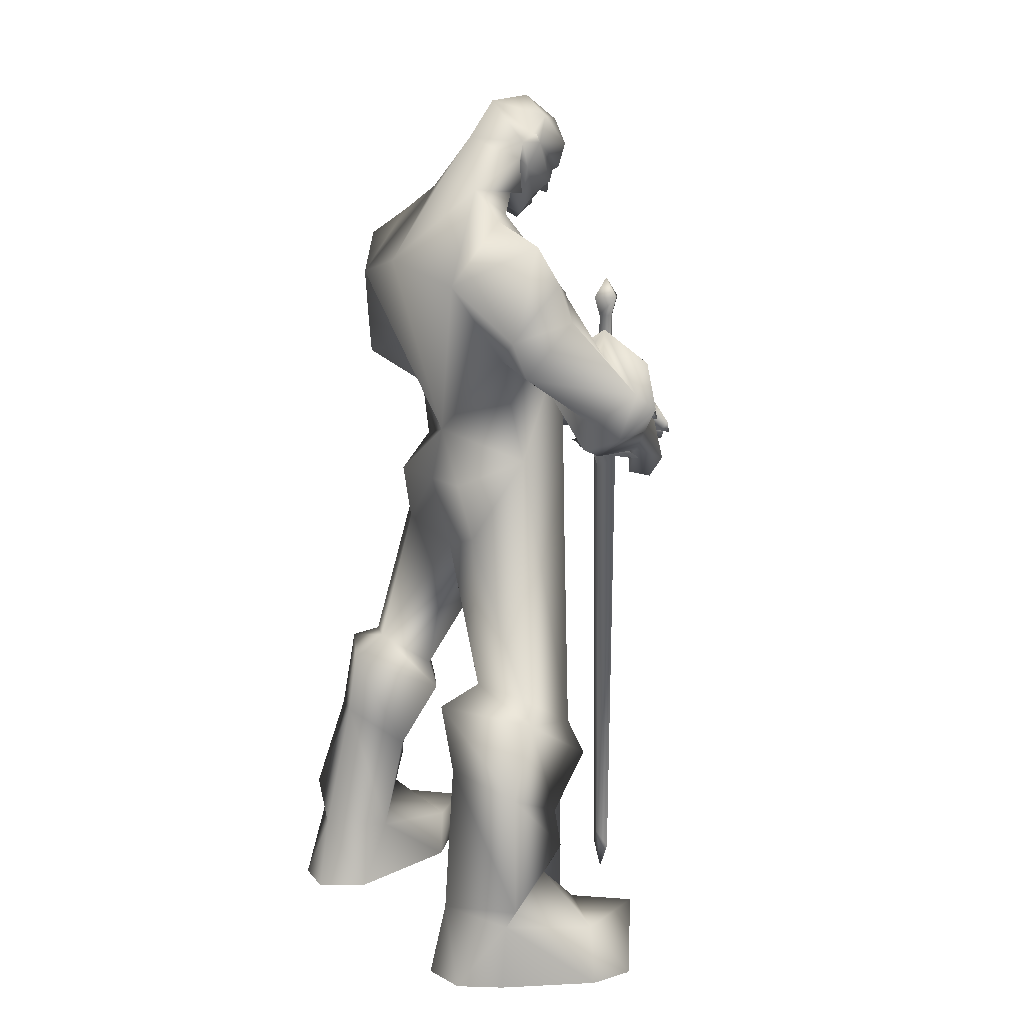
<metadata>
{"format":"obj","ext":"obj","renderer":"f3d","projection":"perspective","resolution":1024,"background":"white","views":[{"elev":13.3,"azim":-32.6,"up":"+Y"}]}
</metadata>
<code>
o
v -0.0466 0.5713 0.193
v -0.09857 0.9268 -1.03e-07
v 0.1534 1.043 -5.355e-08
v -0.1219 0.9692 0.142
v -0.1104 0.6357 0.3409
v -0.02846 1.155 0.2132
v -0.09857 0.9268 -1.03e-07
v -0.0466 0.5713 -0.193
v 0.1534 1.043 -5.355e-08
v 0.3313 1.061 -0.001513
v 0.3496 1.097 -0.04616
v 0.3394 0.09577 -0.002263
v 0.3509 1.097 0.04261
v 0.3521 0.06207 0.02676
v 0.3693 1.061 -0.002087
v 0.3637 0.0958 -0.002631
v 0.3512 0.06211 -0.0317
v 0.3517 -0.002883 -0.002513
v 0.1321 1.068 -0.14
v 0.1066 0.0024 -0.1708
v 0.06869 0.002371 -3.277e-08
v 0.1534 1.043 -5.355e-08
v 0.1693 0.002112 -2.514e-08
v 0.1066 0.002444 0.1708
v 0.1321 1.068 0.14
v 0.1534 1.043 -5.355e-08
v 0.1321 1.068 -0.14
v 0.1321 1.068 0.14
v 0.03056 1.751 -0.1143
v 0.04202 1.773 -0.05986
v -0.07818 1.761 -0.09051
v 0.04899 1.824 -0.08145
v 0.03961 1.827 -0.09062
v 0.05742 1.863 -0.07747
v 0.04202 1.773 -0.05986
v 0.03056 1.751 -0.1143
v 0.04202 1.773 0.05986
v 0.03056 1.751 0.1143
v -0.07818 1.761 0.09051
v 0.1027 1.861 -0.07876
v 0.05742 1.863 -0.07747
v 0.08793 1.879 -0.08761
v 0.08465 1.881 -0.07453
v 0.08793 1.879 -0.08761
v 0.05742 1.863 -0.07747
v 0.1027 1.861 -0.07876
v 0.1293 1.92 -0.06049
v 0.4543 1.119 0.06466
v 0.405 1.066 0.03635
v 0.4355 1.053 0.03721
v 0.3535 1.127 0.1265
v 0.3977 1.057 0.1226
v 0.4219 1.102 0.1393
v 0.4488 1.144 0.02702
v 0.4225 1.076 0.005301
v 0.4585 1.061 -0.007448
v 0.4355 1.053 0.03721
v 0.405 1.066 0.03635
v 0.4225 1.076 0.005301
v 0.4585 1.061 -0.007448
v 0.4391 1.078 -0.0402
v 0.396 1.11 0.04133
v 0.3189 1.179 0.03282
v 0.396 1.11 0.04133
v 0.405 1.066 0.03635
v 0.3723 1.06 0.07147
v 0.3956 1.056 0.07563
v 0.3977 1.057 0.1226
v 0.3535 1.127 0.1265
v 0.3189 1.179 0.03282
v 0.3189 1.179 0.03282
v 0.3535 1.127 0.1265
v 0.2206 1.13 0.1549
v 0.3956 1.056 0.07563
v 0.405 1.066 0.03635
v 0.4543 1.119 0.06466
v 0.3977 1.057 0.1226
v 0.4219 1.102 0.1393
v 0.4303 1.203 0.08771
v 0.3357 1.184 0.1842
v 0.3224 1.305 0.1014
v 0.4488 1.144 0.02702
v 0.4355 1.053 0.03721
v 0.4225 1.076 0.005301
v 0.432 1.16 -0.01955
v 0.4585 1.061 -0.007448
v 0.4391 1.078 -0.0402
v 0.3593 1.25 0.02294
v 0.2107 1.239 0.05645
v 0.3535 1.127 0.1265
v 0.3357 1.184 0.1842
v 0.2206 1.13 0.1549
v 0.4219 1.102 0.1393
v 0.401 1.195 0.09752
v 0.4309 1.191 0.1066
v 0.4008 1.218 0.1173
v 0.4732 1.134 0.06706
v 0.4778 1.198 0.03261
v 0.4684 1.164 0.08656
v 0.4684 1.164 0.08656
v 0.4778 1.198 0.03261
v 0.4215 1.163 0.0189
v 0.428 1.152 -0.03018
v 0.4493 1.145 0.06171
v 0.4515 1.127 0.002662
v 0.4699 1.143 -0.04266
v 0.4693 1.121 0.01192
v 0.3292 1.251 0.0189
v 0.2398 1.15 -0.1342
v 0.338 1.238 -0.02482
v 0.2832 1.217 0.03057
v 0.2832 1.217 0.03057
v 0.2638 1.28 -0.06941
v 0.2398 1.15 -0.1342
v 0.3023 1.257 0.0364
v 0.3292 1.251 0.0189
v 0.338 1.238 -0.02482
v 0.4008 1.218 0.1173
v 0.3827 1.23 0.04512
v 0.401 1.195 0.09752
v 0.4174 1.275 0.05516
v 0.3741 1.311 -0.03292
v 0.2638 1.28 -0.06941
v 0.3925 1.161 -0.08596
v 0.338 1.238 -0.02482
v 0.2398 1.15 -0.1342
v 0.06542 1.345 -0.2576
v 0.04736 1.242 -0.3213
v 0.03326 1.206 -0.2824
v 0.08193 1.204 -0.3831
v 0.116 1.28 -0.4077
v 0.1214 1.257 -0.4425
v 0.1432 1.349 -0.4277
v 0.1186 1.383 -0.3376
v 0.1416 1.43 -0.3254
v 0.0383 1.392 -0.1909
v 0.3478 1.178 -0.2019
v 0.1214 1.257 -0.4425
v 0.1432 1.349 -0.4277
v 0.3655 1.316 -0.1541
v 0.2898 1.345 -0.2213
v 0.1416 1.43 -0.3254
v 0.0383 1.392 -0.1909
v 0.1239 1.328 -0.1615
v 0.2638 1.28 -0.06941
v 0.03326 1.206 -0.2824
v 0.1239 1.328 -0.1615
v 0.0383 1.392 -0.1909
v 0.08193 1.204 -0.3831
v 0.1214 1.257 -0.4425
v 0.3478 1.178 -0.2019
v 0.2398 1.15 -0.1342
v 0.03326 1.206 -0.2824
v 0.2638 1.28 -0.06941
v -0.07622 1.653 0.3422
v -0.09122 1.7 0.2069
v -0.2065 1.561 0.1984
v 0.06794 1.528 0.2408
v -0.09122 1.7 0.2069
v -0.07622 1.653 0.3422
v -0.04117 1.572 0.3748
v -0.007902 1.489 0.3766
v 0.06794 1.528 0.2408
v -0.07622 1.653 0.3422
v 0.1155 1.399 0.3192
v 0.1433 1.319 0.4105
v 0.05184 1.337 0.2669
v -0.07245 1.388 0.1882
v -0.007902 1.489 0.3766
v -0.04117 1.572 0.3748
v -0.1358 1.447 0.3356
v -0.07622 1.653 0.3422
v -0.2065 1.561 0.1984
v 0.05184 1.337 0.2669
v 0.06346 1.253 0.3562
v -0.07245 1.388 0.1882
v -0.1178 1.371 0.3637
v 0.1433 1.319 0.4105
v -0.09122 1.7 -0.2069
v -0.1008 1.636 -0.3489
v -0.2065 1.561 -0.1984
v -0.09122 1.7 -0.2069
v 0.06794 1.528 -0.2408
v -0.1008 1.636 -0.3489
v 0.06542 1.345 -0.2576
v 0.06794 1.528 -0.2408
v -0.07245 1.388 -0.1882
v 0.1186 1.383 -0.3376
v -0.02959 1.471 -0.3715
v 0.116 1.28 -0.4077
v -0.06736 1.552 -0.3754
v -0.1008 1.636 -0.3489
v -0.06736 1.552 -0.3754
v -0.02959 1.471 -0.3715
v -0.144 1.431 -0.2998
v -0.1008 1.636 -0.3489
v -0.2065 1.561 -0.1984
v 0.116 1.28 -0.4077
v 0.04736 1.242 -0.3213
v -0.1267 1.352 -0.3193
v -0.07245 1.388 -0.1882
v 0.06542 1.345 -0.2576
v -0.2065 1.561 0.1984
v -0.07245 1.388 0.1882
v 0.06794 1.528 0.2408
v -0.09122 1.7 -0.2069
v -0.2065 1.561 -0.1984
v -0.07818 1.761 -0.09051
v -0.2423 1.605 -5.911e-08
v -0.1124 1.78 -1.892e-07
v -0.1175 1.205 -6.757e-08
v -0.07245 1.388 -0.1882
v -0.02846 1.155 -0.2134
v -0.2065 1.561 0.1984
v -0.09122 1.7 0.2069
v -0.07818 1.761 0.09051
v -0.07245 1.388 0.1882
v -0.02846 1.155 0.2132
v 0.05742 1.863 0.07747
v 0.03961 1.827 0.09062
v 0.04899 1.824 0.08145
v 0.04202 1.773 0.05986
v 0.03056 1.751 0.1143
v 0.1221 1.426 0.1493
v 0.1594 1.545 -6.864e-08
v 0.1173 1.525 0.1657
v 0.1321 1.068 0.14
v -0.02846 1.155 0.2132
v 0.06794 1.528 0.2408
v -0.07245 1.388 0.1882
v -0.02846 1.155 0.2132
v -0.02846 1.155 -0.2134
v 0.1221 1.426 -0.1493
v 0.1321 1.068 -0.14
v 0.1534 1.043 -5.355e-08
v -0.07245 1.388 -0.1882
v -0.02846 1.155 -0.2134
v 0.002629 1.703 0.09027
v -0.09122 1.7 0.2069
v 0.05179 1.687 -6.073e-08
v 0.1173 1.525 -0.1657
v 0.06794 1.528 -0.2408
v 0.002629 1.703 -0.09027
v -0.09122 1.7 -0.2069
v -0.07818 1.761 -0.09051
v -0.07818 1.761 0.09051
v 0.04202 1.773 0.05986
v 0.05179 1.687 -6.073e-08
v -0.07818 1.761 0.09051
v -0.07818 1.761 -0.09051
v 0.04202 1.773 -0.05986
v 0.05511 1.717 -1.139e-07
v 0.1293 1.92 0.06049
v 0.08465 1.881 0.07453
v 0.1027 1.861 0.07876
v 0.08793 1.879 0.08761
v 0.05742 1.863 0.07747
v 0.1967 1.911 -7.326e-08
v 0.1293 1.92 -0.06049
v 0.1168 1.966 -1.316e-07
v 0.08465 1.881 -0.07453
v 0.02438 1.954 -2.006e-07
v 0.1293 1.92 0.06049
v 0.03056 1.751 -0.1143
v -0.07818 1.761 -0.09051
v 0.03961 1.827 -0.09062
v -0.03669 1.873 -1.398e-07
v -0.1124 1.78 -1.892e-07
v -0.07818 1.761 0.09051
v 0.05742 1.863 -0.07747
v 0.03056 1.751 0.1143
v 0.03961 1.827 0.09062
v 0.05742 1.863 0.07747
v 0.08465 1.881 0.07453
v 0.432 1.16 -0.01955
v 0.4391 1.078 -0.0402
v 0.3189 1.179 0.03282
v 0.3593 1.25 0.02294
v 0.3189 1.179 0.03282
v 0.2107 1.239 0.05645
v 0.3474 1.149 -0.03505
v 0.3016 1.114 -0.04364
v 0.3241 1.148 -0.0723
v 0.2107 1.239 0.05645
v 0.2206 1.13 0.1549
v 0.3474 1.149 -0.03505
v 0.3189 1.179 0.03282
v 0.3016 1.114 -0.04364
v 0.2107 1.239 0.05645
v 0.4309 1.191 0.1066
v 0.4161 1.192 0.0461
v 0.4526 1.235 0.05279
v 0.401 1.195 0.09752
v 0.3827 1.23 0.04512
v 0.3478 1.178 -0.2019
v 0.3925 1.161 -0.08596
v 0.2398 1.15 -0.1342
v 0.435 1.164 -0.1274
v 0.428 1.152 -0.03018
v 0.4699 1.143 -0.04266
v -0.02846 1.155 -0.2134
v 0.02559 0.5571 -0.3209
v -0.1104 0.6357 -0.3409
v -0.0466 0.5713 -0.193
v 0.1534 1.043 -5.355e-08
v 0.1321 1.068 -0.14
v -0.02846 1.155 0.2132
v -0.1104 0.6357 0.3409
v 0.02559 0.5571 0.3209
v 0.1321 1.068 0.14
v -0.0466 0.5713 0.193
v 0.3501 1.441 0.01999
v 0.3308 1.441 -0.001255
v 0.3311 1.141 -0.001456
v 0.3505 1.141 0.01979
v 0.3689 1.441 -0.001832
v 0.3693 1.141 -0.002033
v 0.3495 1.441 -0.02308
v 0.3499 1.141 -0.02328
v 0.1342 1.299 0.1497
v 0.2107 1.239 0.05645
v 0.2206 1.13 0.1549
v 0.05031 1.195 0.3387
v 0.009794 1.356 0.2131
v 0.09972 1.22 0.4037
v 0.3357 1.184 0.1842
v 0.1705 1.292 0.4444
v 0.2602 1.345 0.1763
v 0.2107 1.239 0.05645
v 0.1342 1.299 0.1497
v 0.3224 1.305 0.1014
v 0.3357 1.184 0.1842
v 0.009794 1.356 0.2131
v 0.1411 1.453 0.2866
v 0.1691 1.39 0.4125
v 0.1705 1.292 0.4444
v 0.4684 1.164 0.08656
v 0.4215 1.163 0.0189
v 0.4493 1.145 0.06171
v 0.4732 1.134 0.06706
v 0.4515 1.127 0.002662
v 0.4693 1.121 0.01192
v 0.428 1.152 -0.03018
v 0.4161 1.192 0.0461
v 0.3827 1.23 0.04512
v 0.338 1.238 -0.02482
v 0.3925 1.161 -0.08596
v 0.4385 1.163 0.1118
v 0.4664 1.155 0.1073
v 0.4778 1.198 0.03261
v 0.4466 1.186 0.1262
v 0.4526 1.235 0.05279
v 0.3127 1.108 -0.0012
v 0.3509 1.097 0.04261
v 0.3524 1.108 0.1408
v 0.3505 1.141 0.01979
v 0.3878 1.108 -0.002336
v 0.3693 1.141 -0.002033
v 0.3499 1.141 -0.02328
v 0.3693 1.061 -0.002087
v 0.3481 1.108 -0.1444
v 0.3496 1.097 -0.04616
v 0.3313 1.061 -0.001513
v 0.3311 1.141 -0.001456
v 0.1691 1.39 0.4125
v 0.1433 1.319 0.4105
v 0.1705 1.292 0.4444
v 0.09972 1.22 0.4037
v 0.06346 1.253 0.3562
v 0.05031 1.195 0.3387
v 0.05184 1.337 0.2669
v 0.009794 1.356 0.2131
v 0.1411 1.453 0.2866
v 0.1155 1.399 0.3192
v 0.4309 1.191 0.1066
v 0.4174 1.275 0.05516
v 0.4008 1.218 0.1173
v 0.4526 1.235 0.05279
v 0.4579 1.252 -0.06255
v 0.3741 1.311 -0.03292
v 0.3655 1.316 -0.1541
v 0.2638 1.28 -0.06941
v 0.4732 1.134 0.06706
v 0.4699 1.143 -0.04266
v 0.4693 1.121 0.01192
v 0.435 1.164 -0.1274
v 0.3478 1.178 -0.2019
v 0.4664 1.155 0.1073
v 0.4466 1.186 0.1262
v 0.3492 1.485 -0.0404
v 0.3153 1.485 -0.0009933
v 0.3497 1.531 -0.001481
v 0.3308 1.441 -0.001255
v 0.3503 1.485 0.03737
v 0.3501 1.441 0.01999
v 0.3842 1.485 -0.002035
v 0.3689 1.441 -0.001832
v 0.3495 1.441 -0.02308
v -0.1104 0.6357 -0.3409
v -0.1219 0.9692 -0.142
v -0.02846 1.155 -0.2134
v -0.1104 0.6357 -0.3409
v -0.1607 0.6522 -0.2276
v -0.1505 1.096 -0.1266
v -0.02846 1.155 -0.2134
v -0.1175 1.205 -6.757e-08
v -0.02846 1.155 -0.2134
v -0.144 1.091 -5.451e-08
v -0.09857 0.9268 -1.03e-07
v -0.0466 0.5713 -0.193
v -0.1104 0.6357 0.3409
v -0.1607 0.6522 0.2276
v -0.1505 1.096 0.1266
v -0.02846 1.155 0.2132
v -0.0466 0.5713 0.193
v -0.02846 1.155 0.2132
v -0.2293 0.001758 -0.4353
v -0.2207 0.1489 -0.4412
v -0.03925 0.001758 -0.5296
v 0.02559 0.5571 -0.3209
v -0.1391 0.6024 -0.4174
v -0.1104 0.6357 -0.3409
v -0.0466 0.5713 -0.193
v -0.05905 0.5258 -0.1357
v -0.03093 0.3583 -0.353
v 0.05575 0.4791 -0.3409
v -0.1179 0.3664 -0.2088
v -0.1773 0.4295 -0.4098
v -0.02601 0.2774 -0.3706
v -0.22 0.1987 -0.4794
v -0.07874 0.2266 -0.3805
v -0.03851 0.1307 -0.5104
v -0.1179 0.3664 -0.2088
v -0.1179 0.3664 -0.2088
v -0.1566 0.146 -0.2334
v 0.05335 0.1066 -0.3043
v 0.1481 0.001758 -0.4036
v 0.1565 0.1064 -0.3961
v 0.03848 0.001758 -0.2881
v 0.05769 0.001758 -0.5281
v -0.2908 0.1599 -0.2922
v -0.31 0.001758 -0.3754
v -0.3233 0.001758 -0.2783
v -0.2276 0.001758 -0.2202
v -0.0466 0.5713 -0.193
v -0.1607 0.6522 -0.2276
v -0.05905 0.5258 -0.1357
v -0.2466 0.6072 -0.2066
v -0.1179 0.3664 -0.2088
v -0.1391 0.6024 -0.4174
v -0.1104 0.6357 -0.3409
v -0.2435 0.4663 -0.2516
v -0.1773 0.4295 -0.4098
v -0.2207 0.1489 -0.4412
v -0.2293 0.001758 -0.4353
v -0.22 0.1987 -0.4794
v -0.1179 0.3664 -0.2088
v -0.3233 0.001758 0.2783
v -0.2908 0.1599 0.2922
v -0.2276 0.001757 0.2202
v -0.31 0.001758 0.3754
v -0.2207 0.1489 0.4412
v -0.2293 0.001758 0.4353
v -0.1391 0.6024 0.4174
v -0.1104 0.6357 0.3409
v -0.1607 0.6522 0.2276
v -0.0466 0.5713 0.193
v -0.05905 0.5258 0.1357
v -0.2466 0.6072 0.2066
v -0.1773 0.4295 0.4098
v -0.22 0.1987 0.4794
v -0.2435 0.4663 0.2516
v -0.1566 0.146 0.2334
v -0.1179 0.3664 0.2088
v -0.03093 0.3583 0.353
v 0.05575 0.4791 0.3409
v -0.1566 0.146 0.2334
v 0.03848 0.001758 0.2881
v 0.05335 0.1066 0.3043
v 0.1565 0.1064 0.3961
v 0.1481 0.001758 0.4036
v 0.05769 0.001758 0.5281
v -0.03851 0.1307 0.5104
v -0.07874 0.2266 0.3805
v -0.02601 0.2774 0.3706
v -0.2207 0.1489 0.4412
v -0.2293 0.001758 0.4353
v -0.03925 0.001758 0.5296
v -0.1391 0.6024 0.4174
v 0.02559 0.5571 0.3209
v -0.1104 0.6357 0.3409
v -0.22 0.1987 0.4794
v -0.1773 0.4295 0.4098
v -0.0466 0.5713 0.193
v 0.1293 1.92 -0.06049
v 0.1912 1.855 -0.04974
v 0.1027 1.861 -0.07876
v 0.1967 1.911 -7.326e-08
v 0.1912 1.855 0.04974
v 0.1293 1.92 0.06049
v 0.1027 1.861 0.07876
v 0.2181 1.842 -6.079e-08
v 0.1918 1.796 -9.207e-08
v 0.1912 1.855 -0.04974
v 0.2181 1.842 -6.079e-08
v 0.1912 1.855 0.04974
v 0.1675 1.804 0.05895
v 0.1565 1.796 0.04994
v 0.1823 1.792 -1.059e-07
v 0.1654 1.79 -0.009739
v 0.1675 1.804 -0.05895
v 0.1757 1.741 -8.438e-08
v 0.1654 1.79 0.009739
v 0.1471 1.759 0.0193
v 0.06902 1.806 0.07879
v 0.08262 1.699 0.0284
v 0.1114 1.741 0.03625
v 0.1413 1.771 0.06116
v 0.05742 1.863 0.07747
v 0.1027 1.861 0.07876
v 0.08793 1.879 0.08761
v 0.04899 1.824 0.08145
v 0.04202 1.773 0.05986
v 0.08977 1.688 -8.135e-08
v 0.1151 1.708 -8.147e-08
v 0.05511 1.717 -1.139e-07
v 0.04202 1.773 0.05986
v 0.04202 1.773 -0.05986
v 0.08262 1.699 -0.0284
v 0.1114 1.741 -0.03625
v 0.1321 1.718 -7.375e-08
v 0.06902 1.806 -0.07879
v 0.1027 1.861 -0.07876
v 0.04899 1.824 -0.08145
v 0.04202 1.773 -0.05986
v 0.1413 1.771 -0.06116
v 0.1338 1.729 -7.843e-08
v 0.1471 1.759 -0.0193
v 0.1565 1.796 -0.04994
v 0.1538 1.747 -7.494e-08
g Geoset0
f 1 2 3
f 4 5 6
f 7 8 9
f 10 11 12
f 13 10 12
f 13 12 14
f 11 15 16
f 11 16 17
f 18 17 16
f 12 11 17
f 18 12 17
f 18 14 12
f 18 16 14
f 16 13 14
f 15 13 16
f 19 20 21
f 20 19 22
f 22 23 20
f 22 24 23
f 24 22 25
f 24 25 21
f 21 23 24
f 20 23 21
f 21 26 27
f 26 21 28
f 29 30 31
f 32 33 34
f 35 33 32
f 33 35 36
f 37 38 39
f 40 41 42
f 43 44 45
f 44 43 46
f 43 47 46
f 48 49 50
f 51 52 53
f 54 55 56
f 57 58 59
f 60 59 61
f 62 59 58
f 63 59 62
f 63 61 59
f 64 65 66
f 67 66 65
f 68 66 67
f 69 66 68
f 66 69 64
f 70 64 69
f 71 72 73
f 74 75 76
f 77 74 76
f 77 76 78
f 79 78 76
f 80 78 79
f 81 80 79
f 82 83 84
f 76 83 82
f 79 76 82
f 85 86 87
f 82 86 85
f 79 82 85
f 79 85 88
f 81 79 88
f 88 89 81
f 90 91 92
f 91 90 93
f 94 95 96
f 97 98 99
f 100 101 102
f 103 104 102
f 105 106 107
f 105 103 106
f 108 109 110
f 111 109 108
f 112 113 114
f 115 113 112
f 112 116 115
f 116 113 115
f 116 117 113
f 118 119 120
f 118 121 119
f 121 122 119
f 119 122 117
f 123 117 122
f 124 125 126
f 127 128 129
f 128 130 129
f 130 128 131
f 132 130 131
f 131 133 132
f 134 133 131
f 134 135 133
f 127 135 134
f 135 127 136
f 129 136 127
f 137 138 139
f 140 137 141
f 139 141 137
f 141 139 142
f 142 143 144
f 144 141 142
f 145 141 144
f 145 140 141
f 146 147 148
f 149 150 151
f 151 152 149
f 153 149 152
f 152 147 153
f 154 147 152
f 155 156 157
f 158 159 160
f 161 162 163
f 164 161 163
f 165 162 166
f 165 163 162
f 163 165 167
f 163 167 168
f 169 170 171
f 172 171 170
f 172 173 171
f 174 175 176
f 177 176 175
f 175 178 177
f 169 177 178
f 177 169 171
f 171 176 177
f 176 171 173
f 179 180 181
f 182 183 184
f 185 186 187
f 188 186 185
f 189 188 190
f 186 188 189
f 189 191 186
f 191 192 186
f 193 194 195
f 195 196 193
f 197 196 195
f 198 199 200
f 201 200 199
f 199 202 201
f 200 194 198
f 194 200 195
f 201 195 200
f 195 201 197
f 203 204 205
f 206 207 208
f 209 210 208
f 207 209 208
f 209 207 211
f 212 211 207
f 211 212 213
f 214 215 216
f 210 209 216
f 209 214 216
f 214 209 211
f 211 217 214
f 217 211 218
f 219 220 221
f 221 220 222
f 223 222 220
f 224 225 226
f 224 227 225
f 224 228 227
f 229 224 226
f 229 230 224
f 224 230 231
f 232 233 234
f 233 225 234
f 234 225 235
f 227 235 225
f 236 233 237
f 229 238 239
f 226 238 229
f 226 240 238
f 225 240 226
f 240 225 241
f 225 233 241
f 233 242 241
f 236 242 233
f 243 244 245
f 243 242 244
f 243 241 242
f 240 241 243
f 239 238 246
f 247 238 248
f 247 249 238
f 250 251 243
f 243 251 248
f 251 252 248
f 252 247 248
f 253 254 255
f 254 256 255
f 256 254 257
f 258 259 260
f 261 262 259
f 259 262 260
f 262 263 260
f 263 258 260
f 264 265 266
f 267 266 265
f 268 267 265
f 267 268 269
f 270 262 261
f 270 266 267
f 270 267 262
f 269 271 272
f 269 272 267
f 273 267 272
f 267 273 262
f 262 273 274
f 262 274 263
f 275 276 277
f 278 275 277
f 279 280 278
f 281 282 283
f 284 283 282
f 284 281 283
f 279 281 284
f 285 286 287
f 285 288 286
f 289 288 285
f 290 291 292
f 293 291 290
f 293 294 291
f 295 296 297
f 295 298 296
f 299 296 298
f 299 298 300
f 301 302 303
f 304 302 305
f 305 302 306
f 306 302 301
f 307 308 309
f 310 307 309
f 309 305 310
f 309 311 305
f 312 313 314
f 314 315 312
f 316 312 315
f 315 317 316
f 318 316 317
f 317 319 318
f 313 318 319
f 319 314 313
f 320 321 322
f 320 323 324
f 320 322 323
f 322 325 323
f 325 322 326
f 327 325 326
f 328 329 330
f 331 329 328
f 332 331 328
f 333 334 330
f 328 330 334
f 335 328 334
f 332 328 335
f 335 336 332
f 337 338 339
f 339 340 337
f 340 339 341
f 341 342 340
f 341 339 343
f 344 345 346
f 338 344 346
f 338 346 347
f 338 347 343
f 348 344 338
f 349 338 350
f 348 338 349
f 351 348 349
f 351 344 348
f 351 352 344
f 353 354 355
f 353 355 356
f 357 356 355
f 356 357 358
f 359 358 357
f 357 355 354
f 354 360 357
f 353 361 362
f 362 363 353
f 354 353 363
f 356 364 353
f 359 353 364
f 353 359 361
f 357 361 359
f 357 362 361
f 362 357 360
f 365 366 367
f 368 367 366
f 366 369 368
f 370 368 369
f 369 371 370
f 372 370 371
f 371 373 372
f 373 371 374
f 373 366 365
f 373 374 366
f 375 376 377
f 375 378 376
f 378 379 376
f 376 379 380
f 379 381 380
f 382 380 381
f 383 384 98
f 383 385 384
f 381 386 387
f 386 381 379
f 388 378 389
f 388 98 378
f 98 379 378
f 384 379 98
f 384 386 379
f 390 391 392
f 393 391 390
f 394 391 393
f 393 395 394
f 396 394 395
f 395 397 396
f 398 396 397
f 390 398 393
f 396 398 390
f 390 392 396
f 392 394 396
f 392 391 394
f 399 400 401
f 400 402 403
f 400 404 405
f 406 407 404
f 408 406 404
f 404 400 408
f 400 409 408
f 400 403 409
f 410 409 403
f 411 4 412
f 413 4 414
f 409 415 412
f 412 4 409
f 409 4 408
f 4 413 408
f 406 408 413
f 416 406 413
f 417 418 419
f 420 421 422
f 423 424 420
f 424 425 426
f 427 425 424
f 420 424 426
f 426 421 420
f 425 421 426
f 425 428 421
f 429 428 425
f 429 430 428
f 431 430 429
f 431 418 430
f 432 418 431
f 418 432 419
f 433 429 425
f 434 435 429
f 429 435 431
f 436 431 435
f 436 432 431
f 437 438 439
f 440 438 437
f 441 442 443
f 441 443 444
f 441 444 435
f 439 435 444
f 439 436 435
f 439 438 436
f 436 438 432
f 440 432 438
f 419 432 440
f 445 446 447
f 447 448 449
f 447 446 448
f 446 450 448
f 451 450 446
f 448 452 449
f 448 453 452
f 450 453 448
f 454 455 442
f 441 454 442
f 456 452 453
f 454 441 456
f 441 452 456
f 435 452 441
f 435 457 452
f 458 459 460
f 461 459 458
f 462 459 461
f 463 462 461
f 464 465 466
f 466 467 468
f 466 468 469
f 464 466 469
f 470 464 469
f 459 462 471
f 472 459 471
f 472 473 459
f 460 459 473
f 474 473 472
f 475 468 476
f 475 474 468
f 469 468 474
f 472 469 474
f 470 469 472
f 472 471 470
f 477 478 460
f 479 478 477
f 480 478 479
f 480 481 478
f 480 482 481
f 483 482 480
f 480 479 483
f 483 479 484
f 484 479 477
f 477 485 484
f 477 474 485
f 485 474 475
f 486 487 488
f 483 488 482
f 483 486 488
f 489 490 491
f 486 483 484
f 486 484 492
f 492 484 485
f 492 485 493
f 493 485 475
f 493 475 489
f 489 475 476
f 489 476 490
f 468 490 476
f 468 494 490
f 495 496 497
f 498 496 495
f 499 500 501
f 499 498 500
f 502 498 499
f 498 502 496
f 503 504 505
f 506 503 505
f 507 503 506
f 501 507 506
f 501 508 507
f 509 510 511
f 510 509 512
f 509 513 512
f 512 513 514
f 515 516 517
f 515 517 518
f 518 517 514
f 518 514 508
f 513 508 514
f 508 513 507
f 513 509 507
f 503 507 509
f 511 503 509
f 503 511 504
f 519 520 521
f 501 518 508
f 515 518 501
f 519 515 501
f 515 519 522
f 515 522 523
f 515 523 516
f 517 524 525
f 524 517 516
f 516 526 524
f 527 526 516
f 526 528 529
f 526 529 524
f 530 524 529
f 524 530 525
f 530 531 525
f 531 517 525
f 532 41 533
f 41 532 534
f 534 532 535
f 535 532 529
f 529 532 530
f 530 532 536
f 536 532 533
f 537 531 530
f 538 537 530
f 530 536 538
f 536 539 538
f 536 497 539
f 538 540 537
f 531 537 517
f 537 514 517
f 540 514 537
f 540 512 514
f 512 540 538
f 510 512 538
f 510 538 539
f 510 539 511
f 539 497 511
f 511 497 504

</code>
